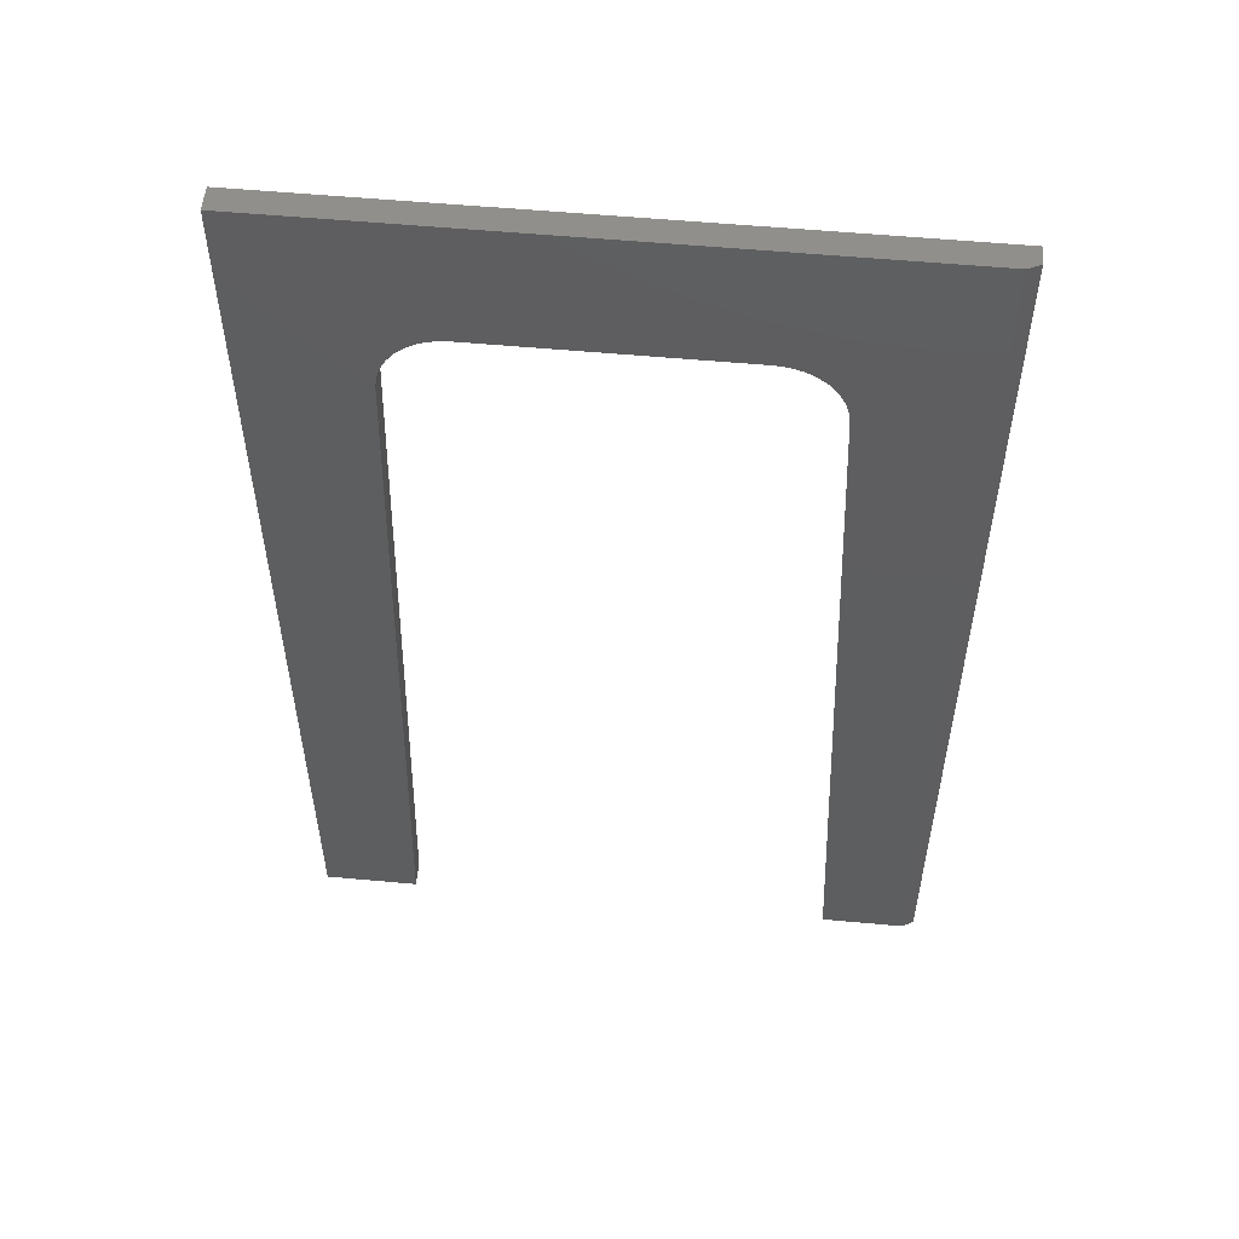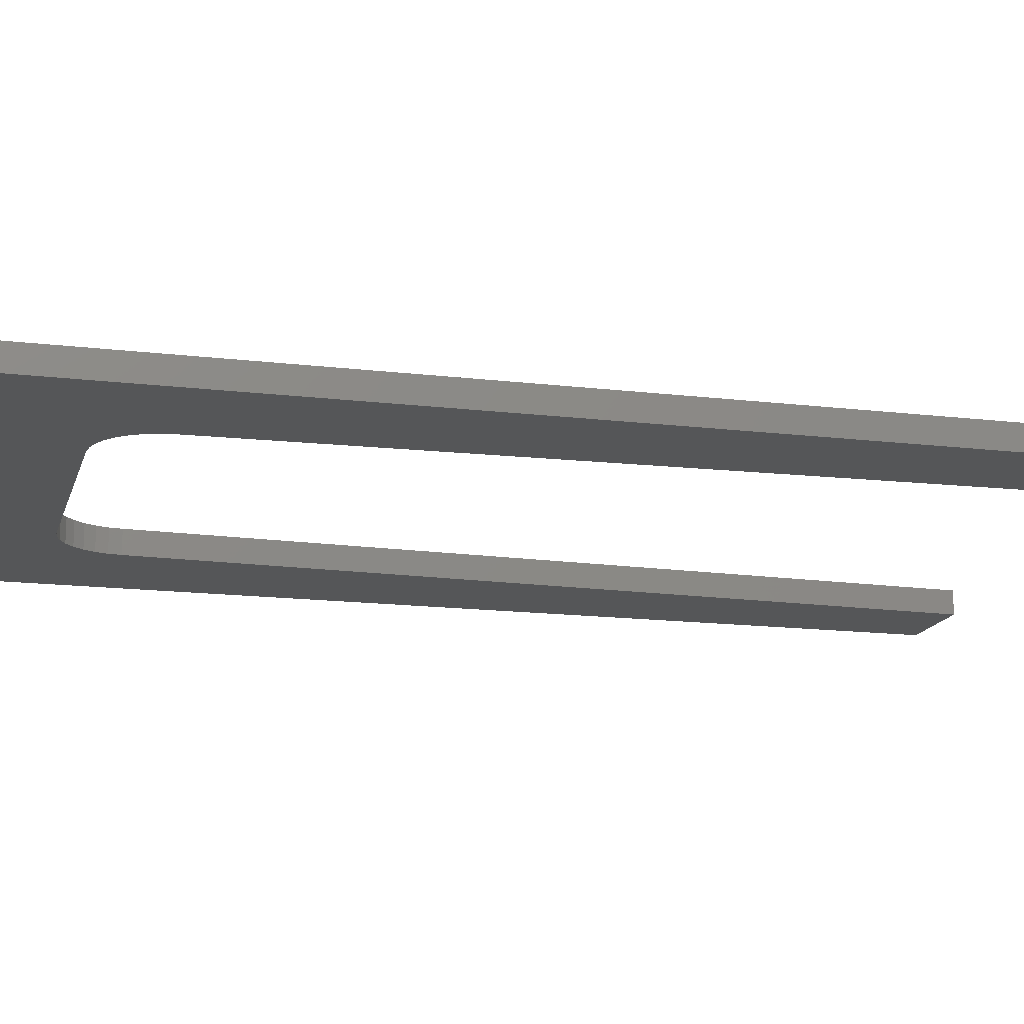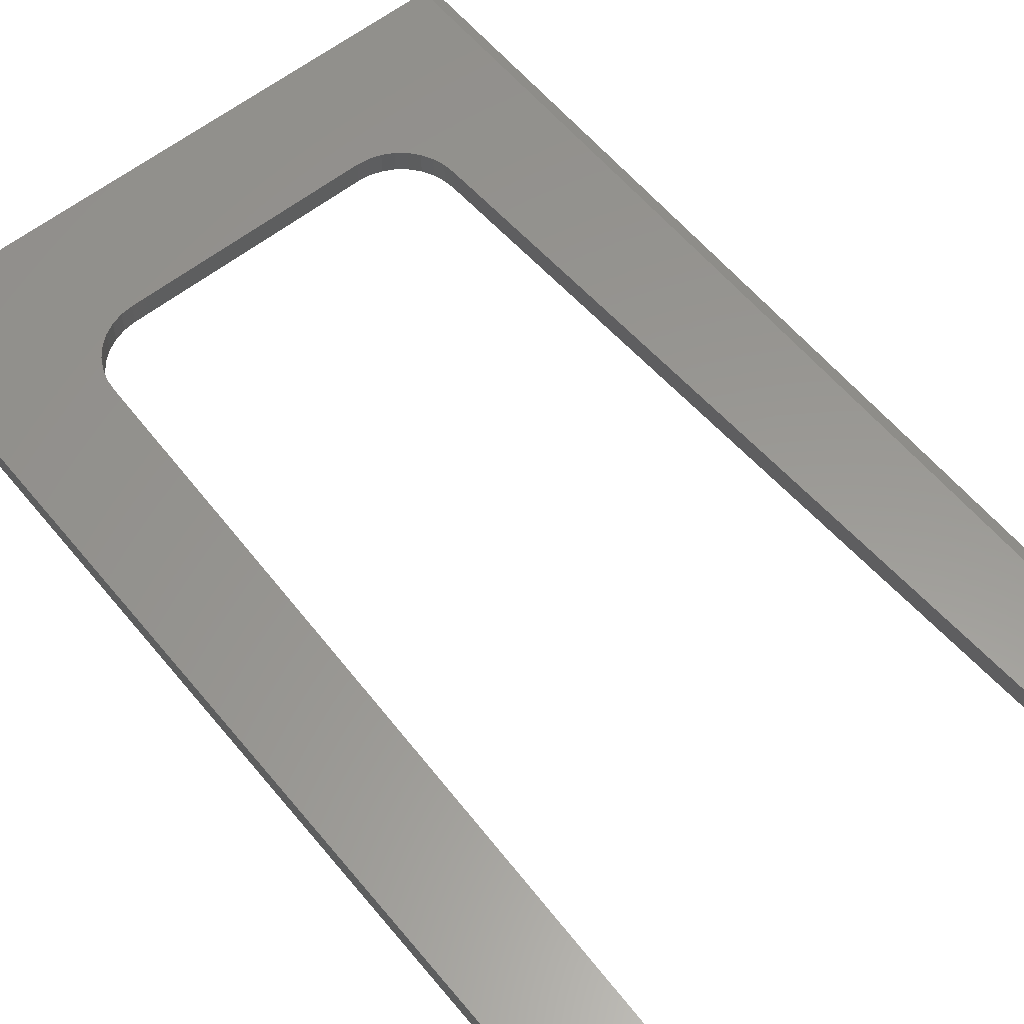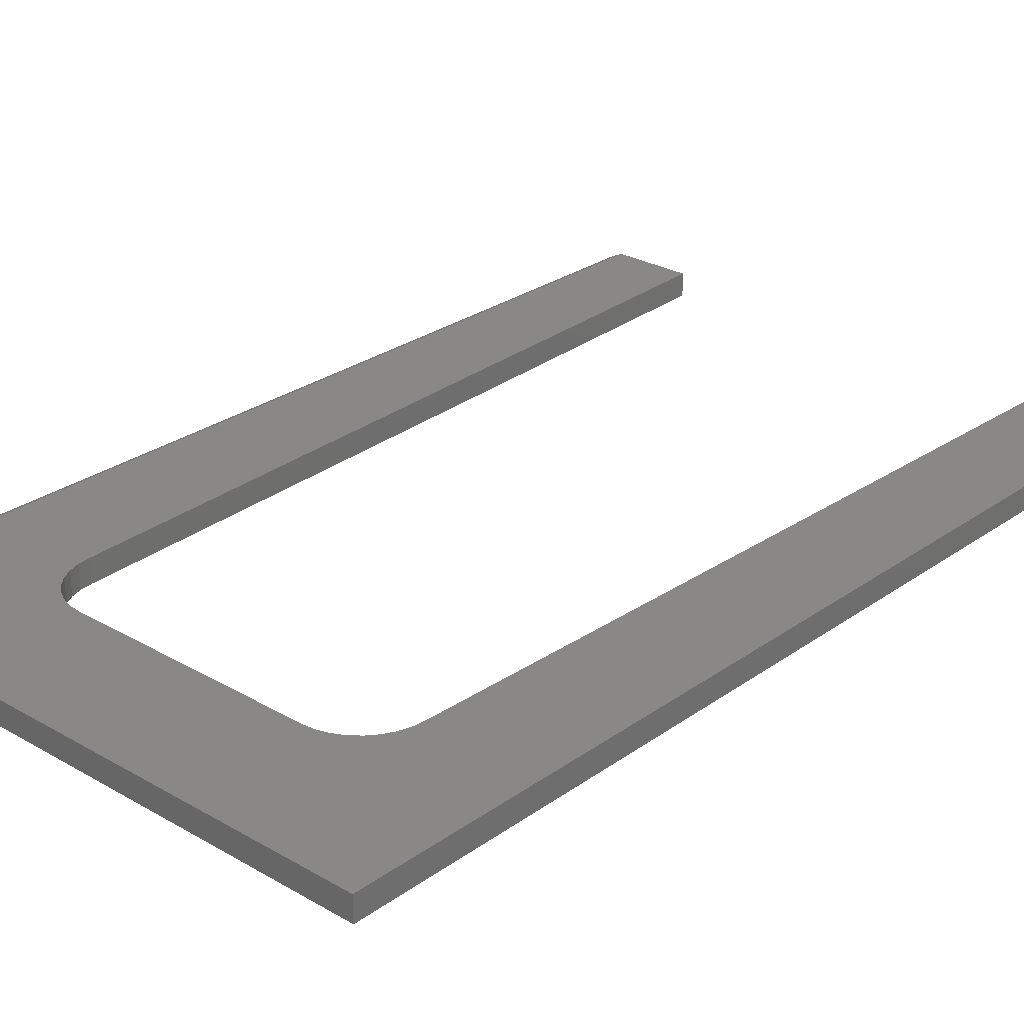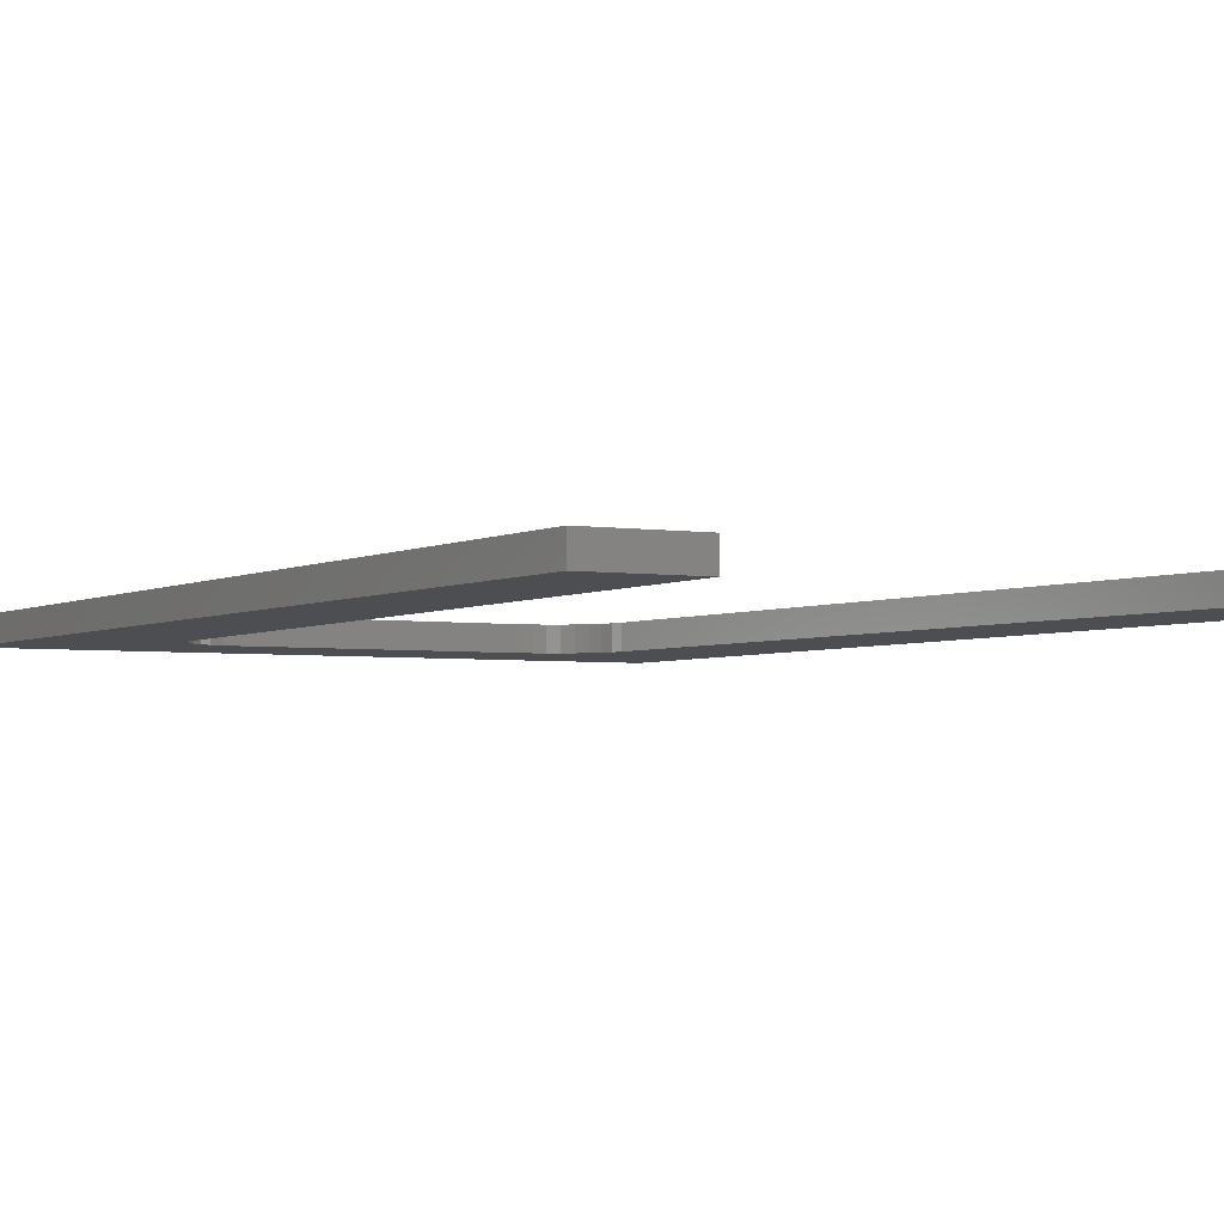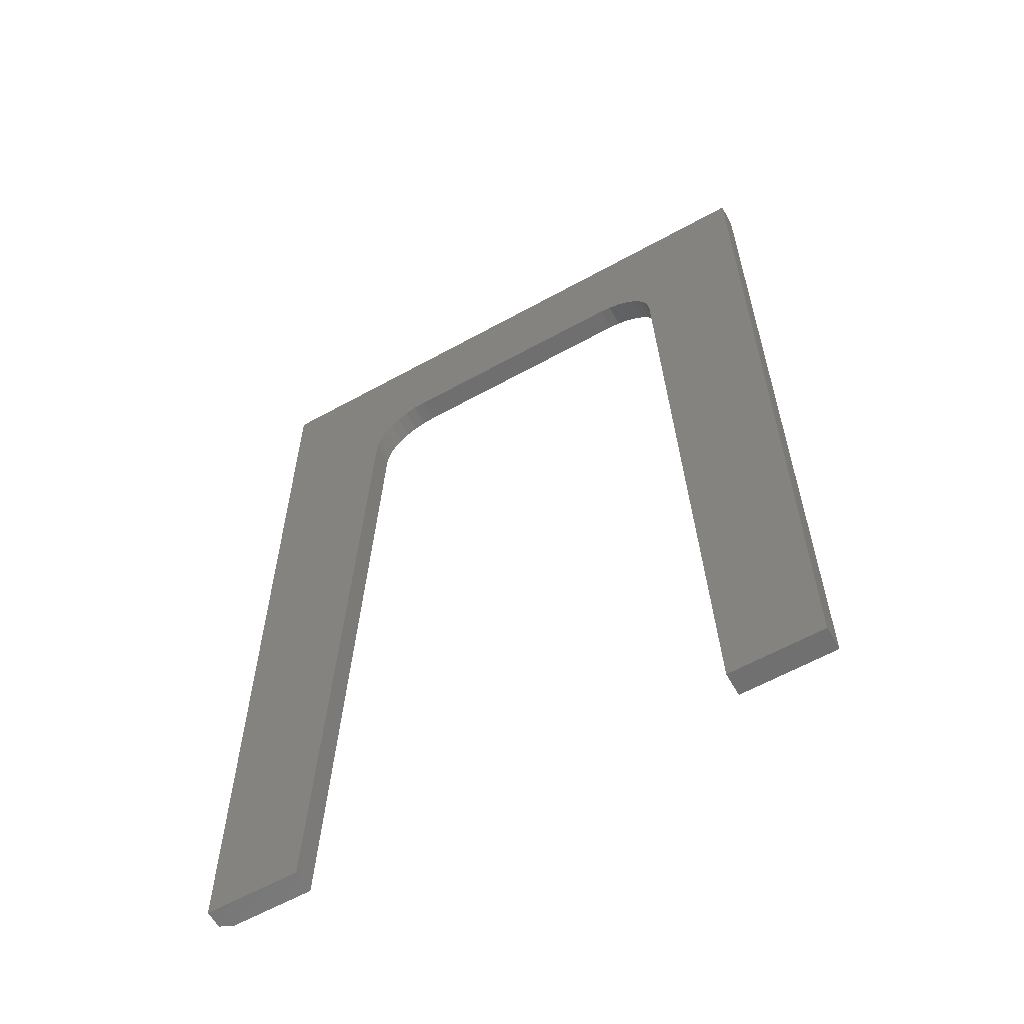
<metadata>
{"format":"stl","ext":"stl","renderer":"f3d","projection":"perspective","resolution":1024,"background":"white","views":[{"elev":54.8,"azim":-174.4,"up":"+Z"},{"elev":-15.3,"azim":75.5,"up":"+Y"},{"elev":58.9,"azim":140.8,"up":"+Y"},{"elev":26.9,"azim":42.1,"up":"+Y"},{"elev":-3.3,"azim":150.5,"up":"+Y"},{"elev":-61.3,"azim":29.4,"up":"+Z"}]}
</metadata>
<code>
# stl→obj: 50 verts, 96 faces
v -0.2424 1.258e-16 0.5043
v -0.2834 6.82e-18 -0.5469
v -0.3906 8.674e-19 -0.5469
v 0.2763 3.789e-17 -0.5469
v 0.249 1.539e-16 0.5043
v 0.3992 4.471e-17 -0.5469
v -0.3906 1.448e-16 0.75
v 0.3992 1.887e-16 0.75
v -0.1605 1.393e-16 0.5862
v -0.1764 1.382e-16 0.5844
v -0.1917 1.368e-16 0.5797
v -0.2058 1.352e-16 0.5721
v -0.2182 1.334e-16 0.5619
v -0.2283 1.314e-16 0.5495
v -0.2359 1.294e-16 0.5355
v -0.2407 1.275e-16 0.5202
v 0.2473 1.556e-16 0.5202
v 0.2425 1.57e-16 0.5355
v 0.2349 1.581e-16 0.5495
v 0.2247 1.59e-16 0.5619
v 0.2124 1.594e-16 0.5721
v 0.1983 1.595e-16 0.5797
v 0.183 1.591e-16 0.5844
v 0.1671 1.576e-16 0.5862
v -0.4062 -0.03125 0.75
v -0.4062 -0.007812 0.75
v -0.4062 -0.03125 -0.5469
v -0.4062 -0.007812 -0.5469
v 0.3992 -0.03125 0.75
v -0.2834 -0.03125 -0.5469
v -0.2424 -0.03125 0.5043
v 0.3992 -0.03125 -0.5469
v 0.249 -0.03125 0.5043
v 0.2763 -0.03125 -0.5469
v -0.2407 -0.03125 0.5202
v -0.2359 -0.03125 0.5355
v -0.2283 -0.03125 0.5495
v -0.2182 -0.03125 0.5619
v -0.2058 -0.03125 0.5721
v -0.1917 -0.03125 0.5797
v -0.1764 -0.03125 0.5844
v -0.1605 -0.03125 0.5862
v 0.1671 -0.03125 0.5862
v 0.183 -0.03125 0.5844
v 0.1983 -0.03125 0.5797
v 0.2124 -0.03125 0.5721
v 0.2247 -0.03125 0.5619
v 0.2349 -0.03125 0.5495
v 0.2425 -0.03125 0.5355
v 0.2473 -0.03125 0.5202
f 1 2 3
f 4 5 6
f 7 8 9
f 7 9 10
f 7 10 11
f 7 11 12
f 7 12 13
f 7 13 14
f 7 14 15
f 7 15 16
f 7 16 1
f 7 1 3
f 8 6 5
f 8 5 17
f 8 17 18
f 8 18 19
f 8 19 20
f 8 20 21
f 8 21 22
f 8 22 23
f 8 23 24
f 8 24 9
f 25 26 27
f 27 26 28
f 29 8 25
f 25 8 7
f 25 7 26
f 2 30 3
f 3 30 27
f 3 27 28
f 26 7 28
f 28 7 3
f 27 30 31
f 32 33 34
f 25 27 31
f 25 31 35
f 25 35 36
f 25 36 37
f 25 37 38
f 25 38 39
f 25 39 40
f 25 40 41
f 25 41 42
f 25 42 29
f 29 42 43
f 29 43 44
f 29 44 45
f 29 45 46
f 29 46 47
f 29 47 48
f 29 48 49
f 29 49 50
f 29 50 33
f 29 33 32
f 32 6 29
f 29 6 8
f 34 4 32
f 32 4 6
f 33 5 34
f 34 5 4
f 20 46 21
f 21 46 45
f 21 45 22
f 22 45 44
f 22 44 23
f 23 44 43
f 23 43 24
f 46 20 47
f 47 20 19
f 47 19 48
f 48 19 18
f 48 18 49
f 49 18 17
f 49 17 50
f 50 17 5
f 50 5 33
f 42 9 43
f 43 9 24
f 13 37 14
f 14 37 36
f 14 36 15
f 15 36 35
f 15 35 16
f 16 35 31
f 16 31 1
f 37 13 38
f 38 13 12
f 38 12 39
f 39 12 11
f 39 11 40
f 40 11 10
f 40 10 41
f 41 10 9
f 41 9 42
f 30 2 31
f 31 2 1

</code>
